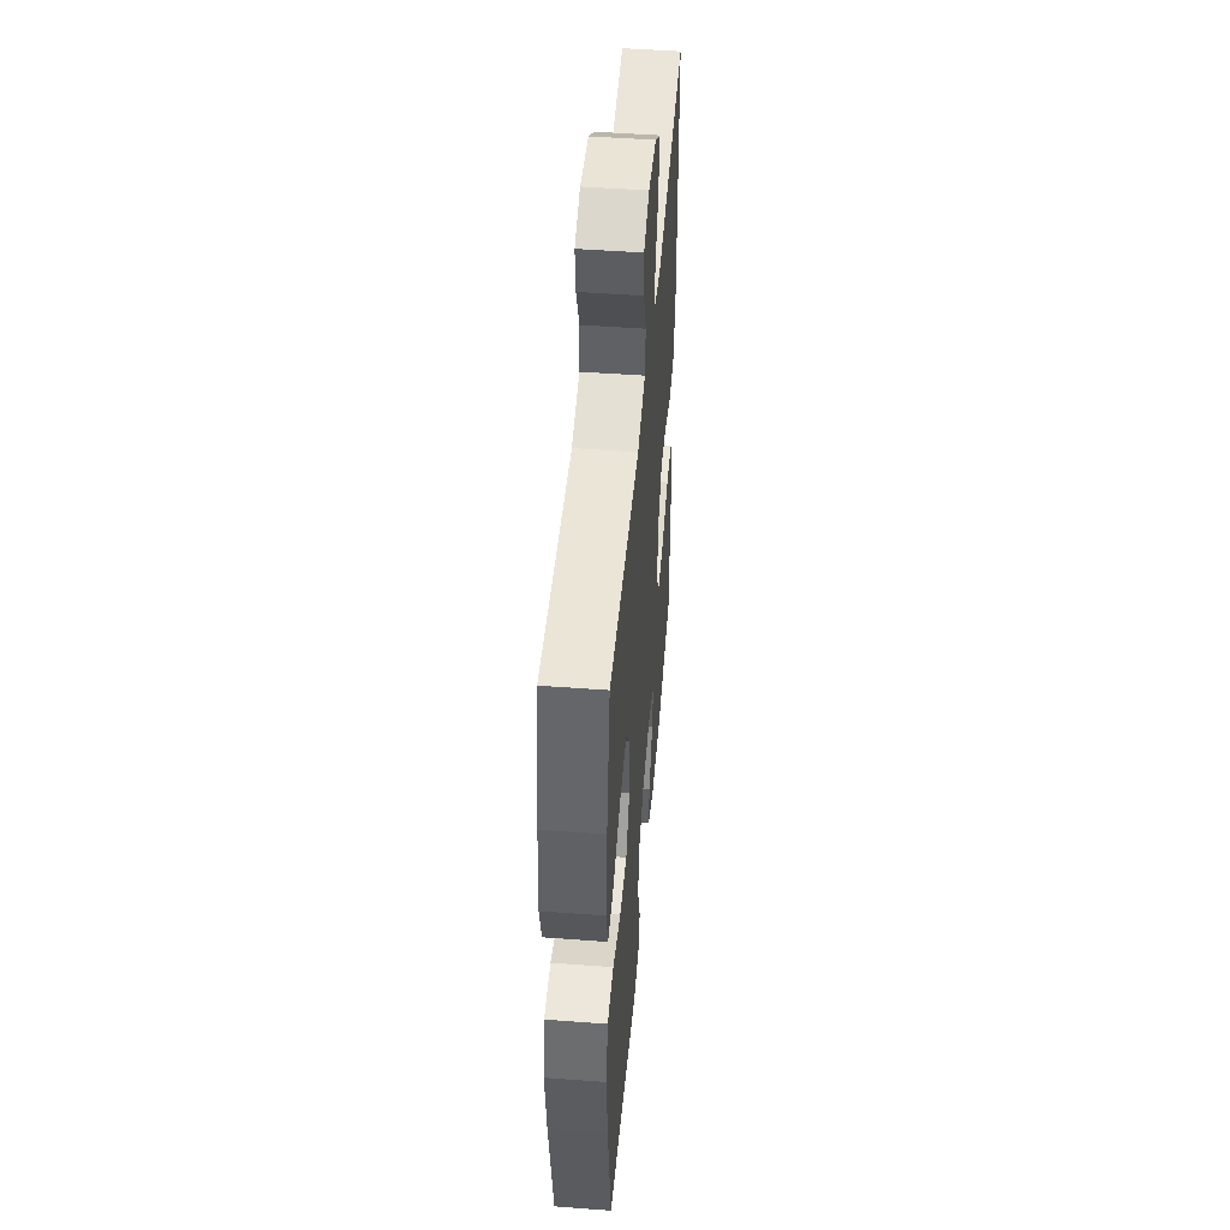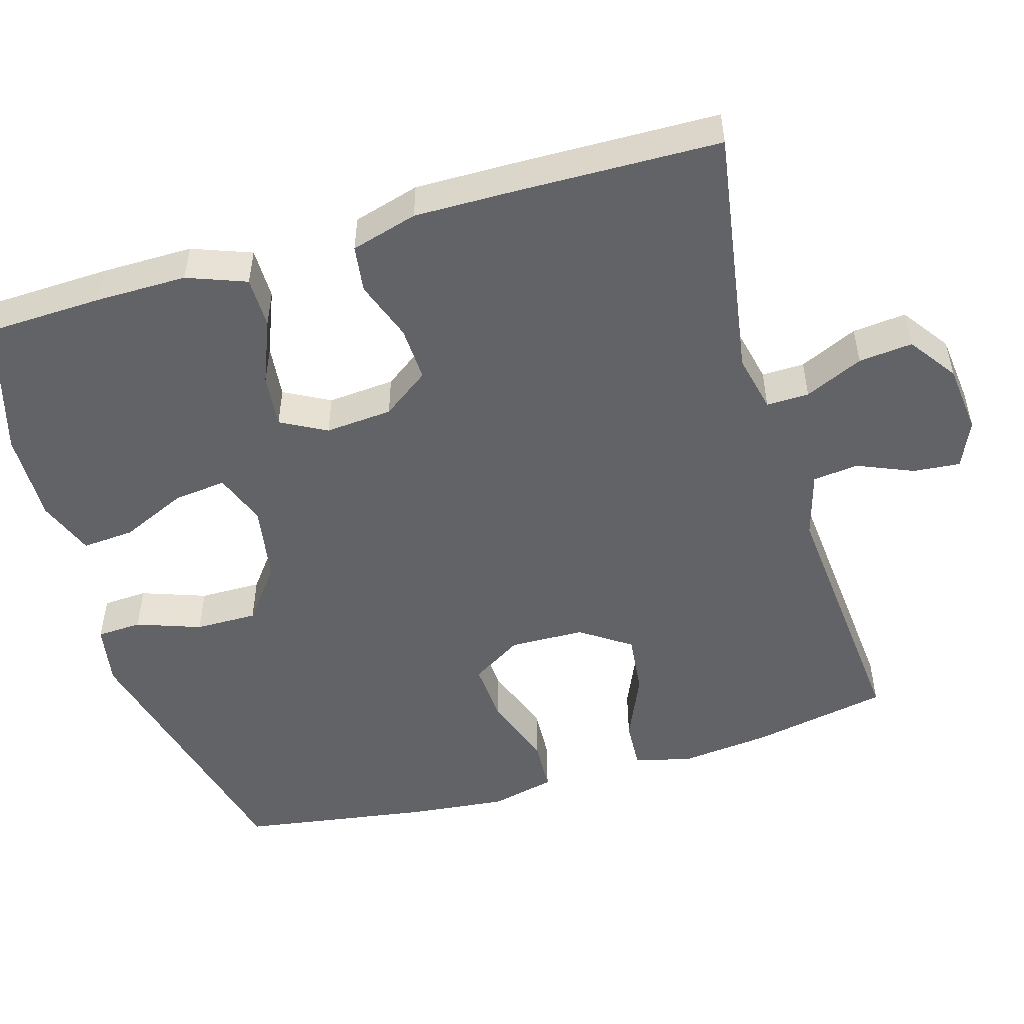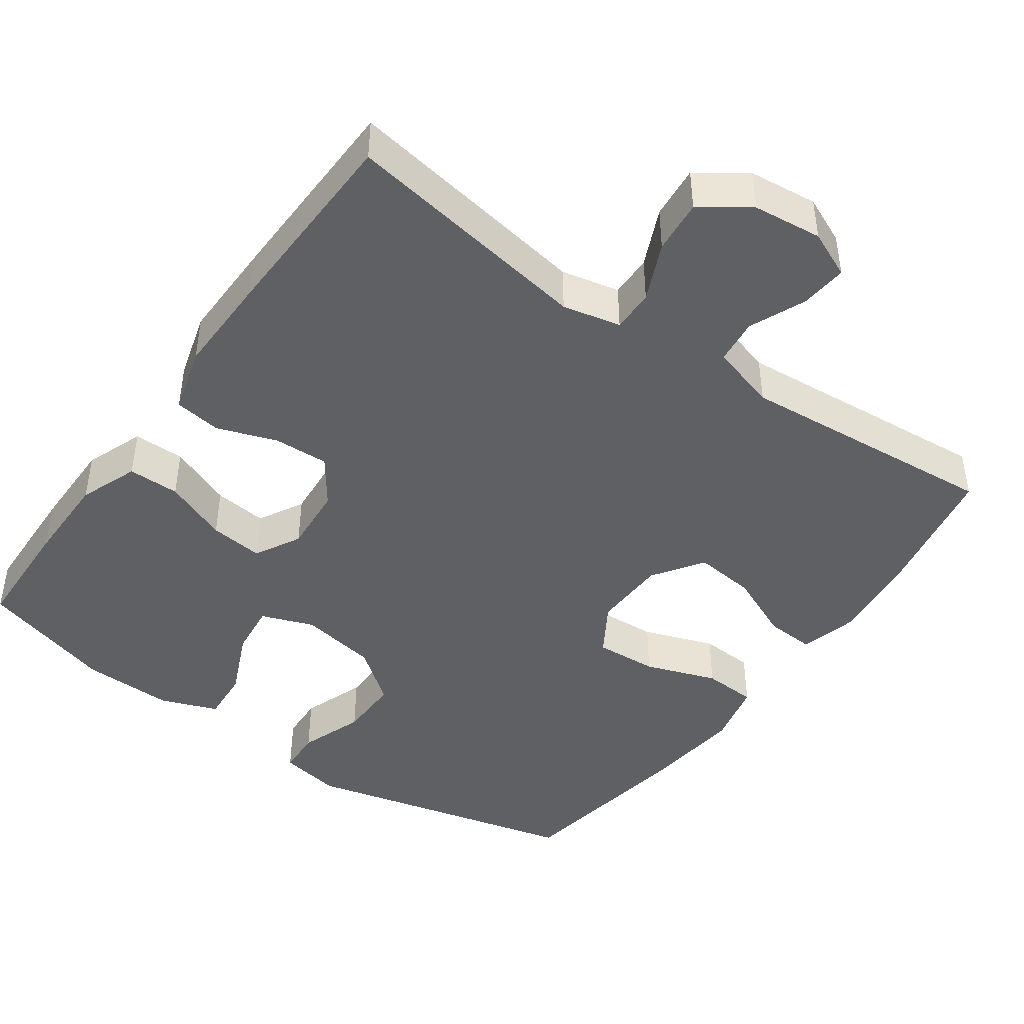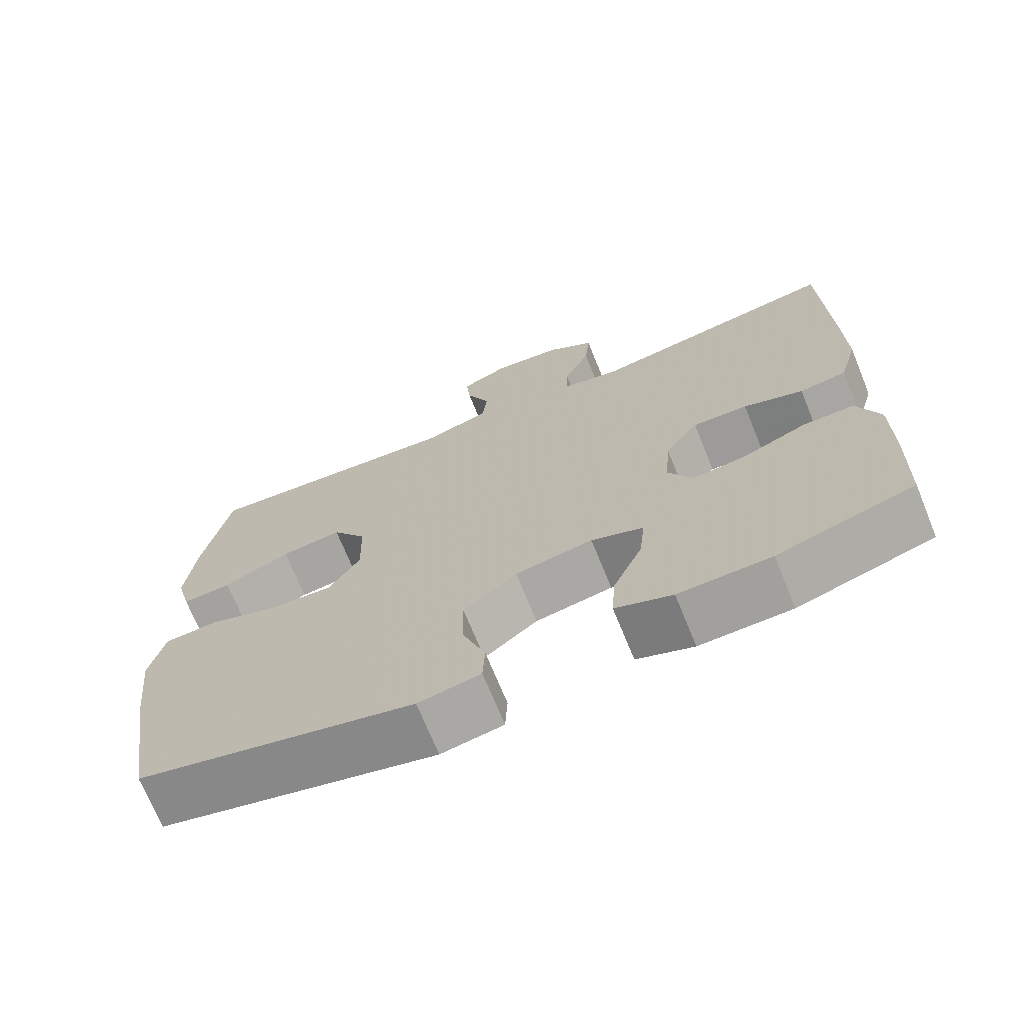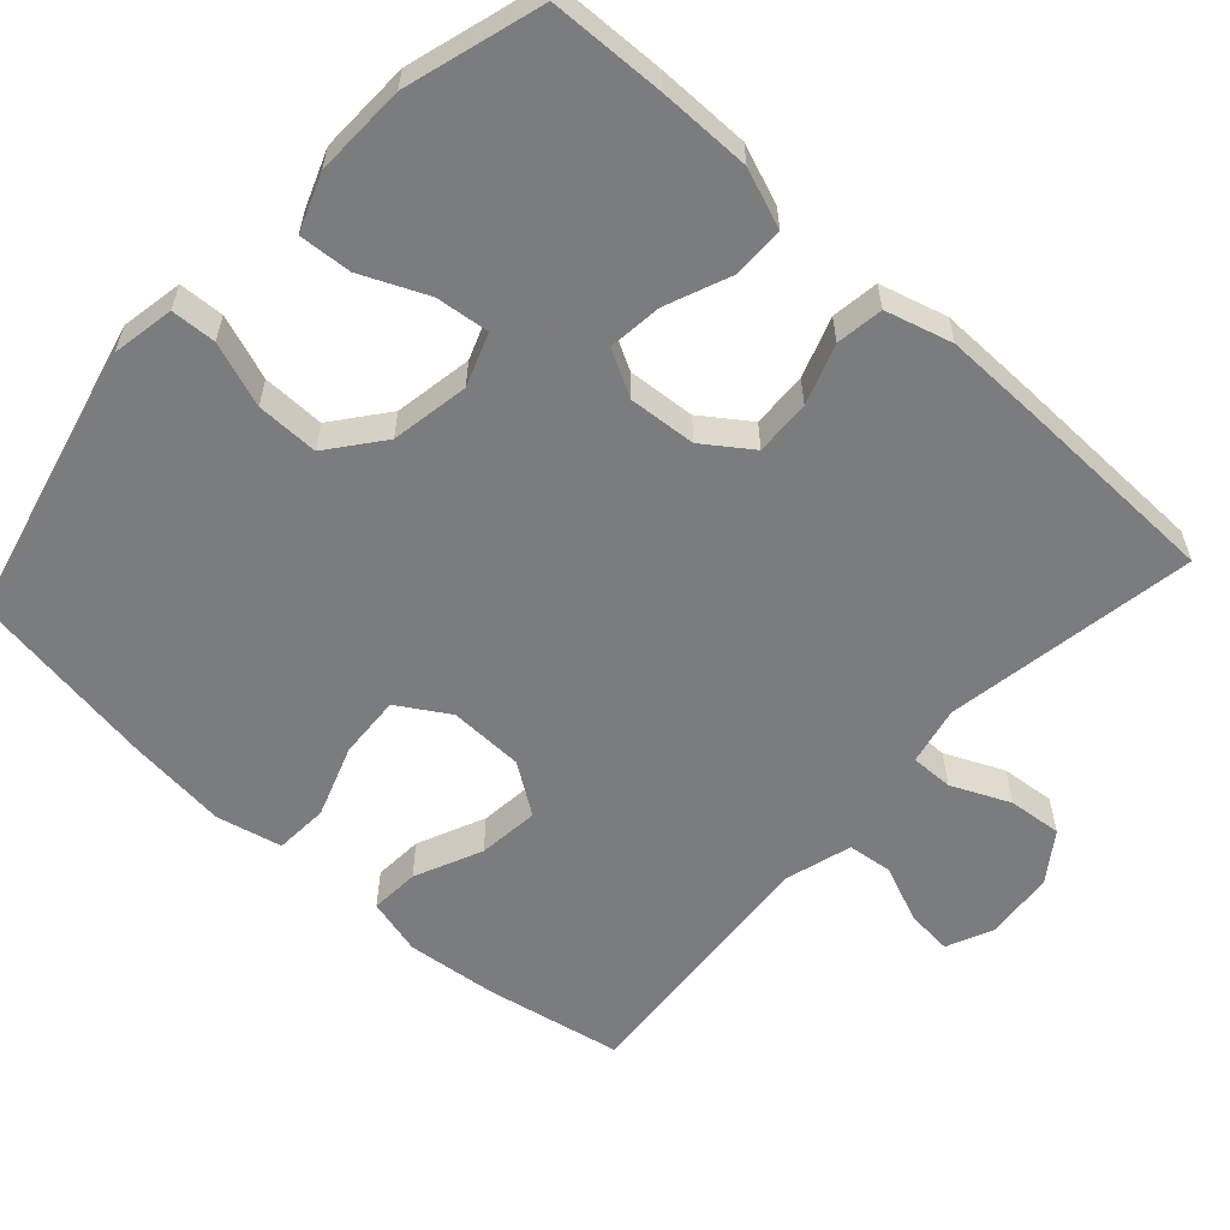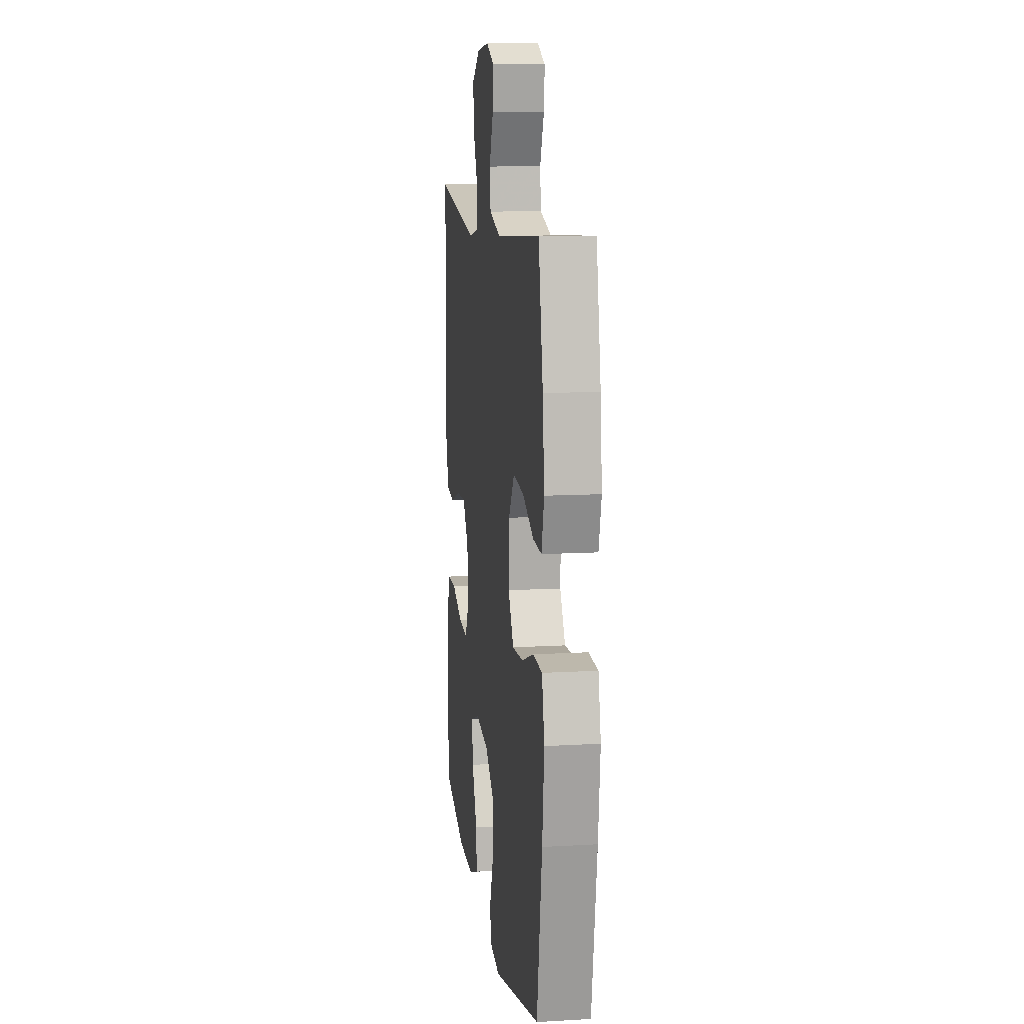
<metadata>
{"format":"obj","ext":"obj","renderer":"f3d","projection":"perspective","resolution":1024,"background":"white","views":[{"elev":48.6,"azim":94.8,"up":"+Z"},{"elev":-50.8,"azim":-73.4,"up":"+Y"},{"elev":-44.2,"azim":-35.4,"up":"+Y"},{"elev":-70.9,"azim":-157.8,"up":"+Z"},{"elev":-58.6,"azim":-132.3,"up":"+Y"},{"elev":11.7,"azim":82.0,"up":"+Z"}]}
</metadata>
<code>
v -0.5 0.07 -0.5
v -0.505 0.07 -0.345
v -0.505 0.07 -0.223
v -0.475 0.07 -0.144
v -0.406 0.07 -0.144
v -0.32 0.07 -0.179
v -0.248 0.07 -0.187
v -0.215 0.07 -0.126
v -0.222 0.07 -0.036
v -0.267 0.07 0.027
v -0.341 0.07 0.024
v -0.421 0.07 -0.004
v -0.484 0.07 0.005
v -0.509 0.07 0.094
v -0.507 0.07 0.228
v -0.5 0.07 0.5
v -0.164 0.07 0.445
v -0.086 0.07 0.462
v -0.087 0.07 0.519
v -0.122 0.07 0.597
v -0.129 0.07 0.669
v -0.065 0.07 0.714
v 0.028 0.07 0.724
v 0.091 0.07 0.696
v 0.085 0.07 0.633
v 0.053 0.07 0.558
v 0.06 0.07 0.497
v 0.149 0.07 0.471
v 0.5 0.07 0.5
v 0.535 0.07 0.317
v 0.548 0.07 0.195
v 0.528 0.07 0.119
v 0.462 0.07 0.123
v 0.372 0.07 0.163
v 0.29 0.07 0.172
v 0.244 0.07 0.105
v 0.241 0.07 0.005
v 0.283 0.07 -0.063
v 0.367 0.07 -0.058
v 0.463 0.07 -0.024
v 0.535 0.07 -0.028
v 0.555 0.07 -0.115
v 0.54 0.07 -0.25
v 0.5 0.07 -0.5
v 0.129 0.07 -0.591
v 0.046 0.07 -0.576
v 0.043 0.07 -0.516
v 0.074 0.07 -0.43
v 0.075 0.07 -0.347
v 0.003 0.07 -0.291
v -0.101 0.07 -0.273
v -0.171 0.07 -0.299
v -0.163 0.07 -0.37
v -0.124 0.07 -0.458
v -0.119 0.07 -0.528
v -0.195 0.07 -0.557
v -0.318 0.07 -0.554
v -0.5 0 -0.5
v -0.505 0 -0.345
v -0.505 0 -0.223
v -0.475 0 -0.144
v -0.406 0 -0.144
v -0.32 0 -0.179
v -0.248 0 -0.187
v -0.215 0 -0.126
v -0.222 0 -0.036
v -0.267 0 0.027
v -0.341 0 0.024
v -0.421 0 -0.004
v -0.484 0 0.005
v -0.509 0 0.094
v -0.507 0 0.228
v -0.5 0 0.5
v -0.164 0 0.445
v -0.086 0 0.462
v -0.087 0 0.519
v -0.122 0 0.597
v -0.129 0 0.669
v -0.065 0 0.714
v 0.028 0 0.724
v 0.091 0 0.696
v 0.085 0 0.633
v 0.053 0 0.558
v 0.06 0 0.497
v 0.149 0 0.471
v 0.5 0 0.5
v 0.535 0 0.317
v 0.548 0 0.195
v 0.528 0 0.119
v 0.462 0 0.123
v 0.372 0 0.163
v 0.29 0 0.172
v 0.244 0 0.105
v 0.241 0 0.005
v 0.283 0 -0.063
v 0.367 0 -0.058
v 0.463 0 -0.024
v 0.535 0 -0.028
v 0.555 0 -0.115
v 0.54 0 -0.25
v 0.5 0 -0.5
v 0.129 0 -0.591
v 0.046 0 -0.576
v 0.043 0 -0.516
v 0.074 0 -0.43
v 0.075 0 -0.347
v 0.003 0 -0.291
v -0.101 0 -0.273
v -0.171 0 -0.299
v -0.163 0 -0.37
v -0.124 0 -0.458
v -0.119 0 -0.528
v -0.195 0 -0.557
v -0.318 0 -0.554
f 4 5 6
f 3 4 6
f 2 3 6
f 1 2 6
f 57 1 6
f 56 57 6
f 55 56 6
f 54 55 6
f 53 54 6
f 52 53 6 7
f 51 52 7 8
f 50 51 8 9
f 49 50 9 10
f 46 47 48
f 45 46 48
f 44 45 48
f 43 44 48
f 42 43 48
f 41 42 48
f 40 41 48
f 39 40 48
f 38 39 48 49
f 37 38 49 10
f 32 33 34
f 31 32 34
f 30 31 34
f 29 30 34
f 28 29 34
f 27 28 34 35
f 24 25 26
f 23 24 26
f 22 23 26
f 21 22 26
f 20 21 26
f 19 20 26
f 18 19 26 27
f 15 16 17
f 14 15 17
f 13 14 17
f 12 13 17
f 11 12 17
f 10 11 17 18
f 10 18 27
f 37 10 27
f 36 37 27
f 27 35 36
f 63 62 61
f 63 61 60
f 63 60 59
f 63 59 58
f 63 58 114
f 63 114 113
f 63 113 112
f 63 112 111
f 63 111 110
f 64 63 110 109
f 65 64 109 108
f 66 65 108 107
f 67 66 107 106
f 105 104 103
f 105 103 102
f 105 102 101
f 105 101 100
f 105 100 99
f 105 99 98
f 105 98 97
f 105 97 96
f 106 105 96 95
f 67 106 95 94
f 91 90 89
f 91 89 88
f 91 88 87
f 91 87 86
f 91 86 85
f 92 91 85 84
f 83 82 81
f 83 81 80
f 83 80 79
f 83 79 78
f 83 78 77
f 83 77 76
f 84 83 76 75
f 74 73 72
f 74 72 71
f 74 71 70
f 74 70 69
f 74 69 68
f 75 74 68 67
f 84 75 67
f 84 67 94
f 84 94 93
f 93 92 84
f 1 58 59 2
f 2 59 60 3
f 3 60 61 4
f 4 61 62 5
f 5 62 63 6
f 6 63 64 7
f 7 64 65 8
f 8 65 66 9
f 9 66 67 10
f 10 67 68 11
f 11 68 69 12
f 12 69 70 13
f 13 70 71 14
f 14 71 72 15
f 15 72 73 16
f 16 73 74 17
f 17 74 75 18
f 18 75 76 19
f 19 76 77 20
f 20 77 78 21
f 21 78 79 22
f 22 79 80 23
f 23 80 81 24
f 24 81 82 25
f 25 82 83 26
f 26 83 84 27
f 27 84 85 28
f 28 85 86 29
f 29 86 87 30
f 30 87 88 31
f 31 88 89 32
f 32 89 90 33
f 33 90 91 34
f 34 91 92 35
f 35 92 93 36
f 36 93 94 37
f 37 94 95 38
f 38 95 96 39
f 39 96 97 40
f 40 97 98 41
f 41 98 99 42
f 42 99 100 43
f 43 100 101 44
f 44 101 102 45
f 45 102 103 46
f 46 103 104 47
f 47 104 105 48
f 48 105 106 49
f 49 106 107 50
f 50 107 108 51
f 51 108 109 52
f 52 109 110 53
f 53 110 111 54
f 54 111 112 55
f 55 112 113 56
f 56 113 114 57
f 57 114 58 1

</code>
